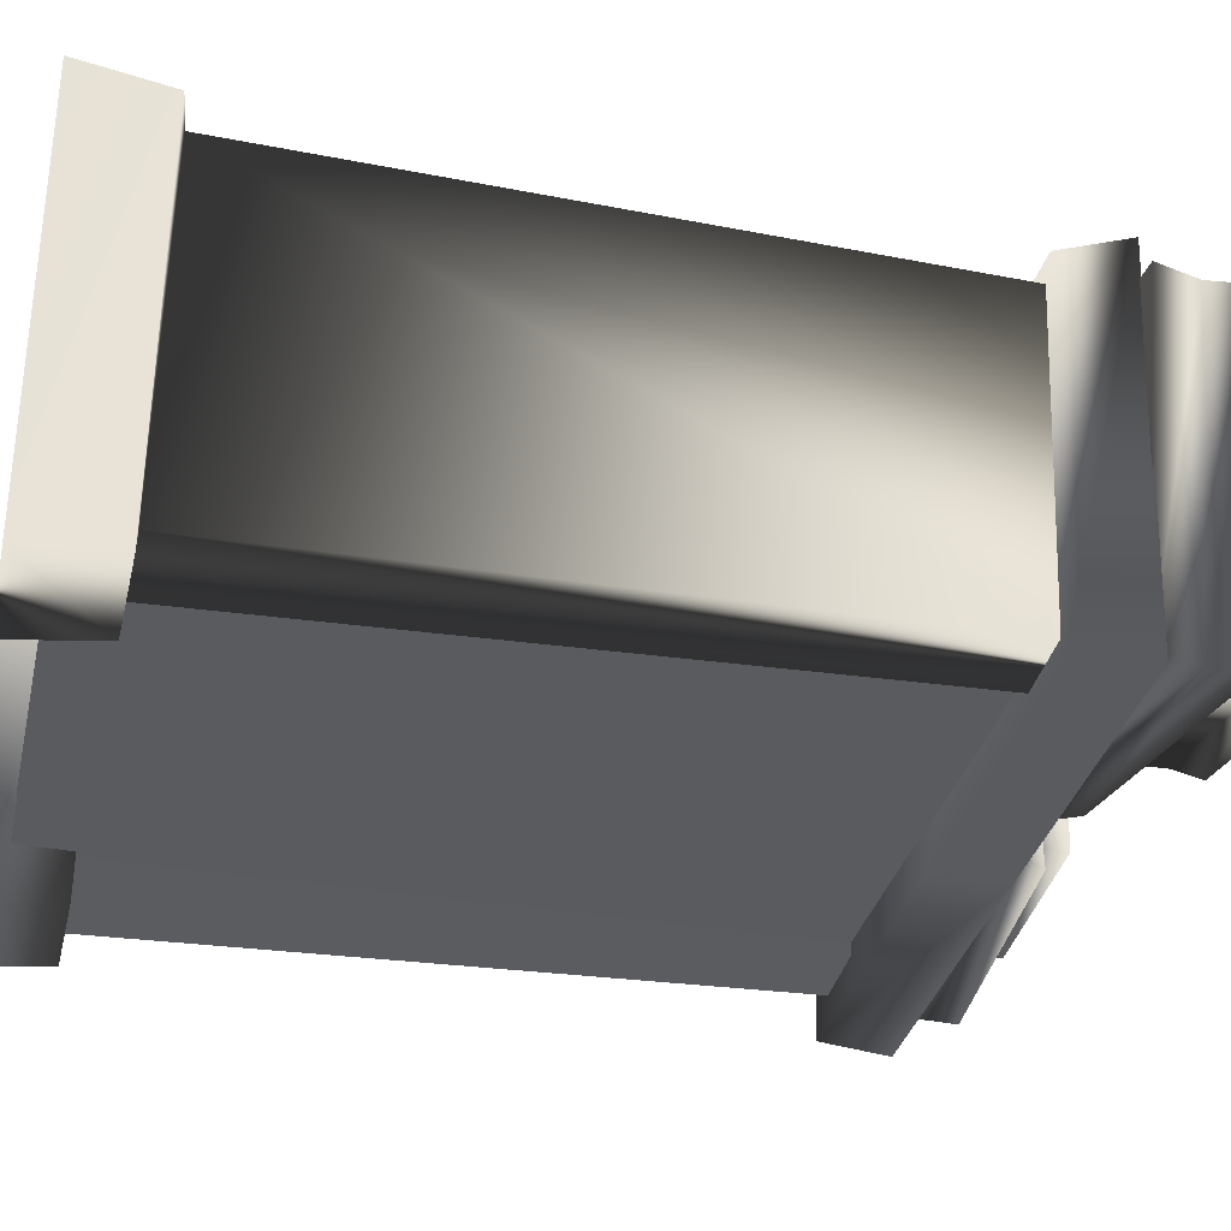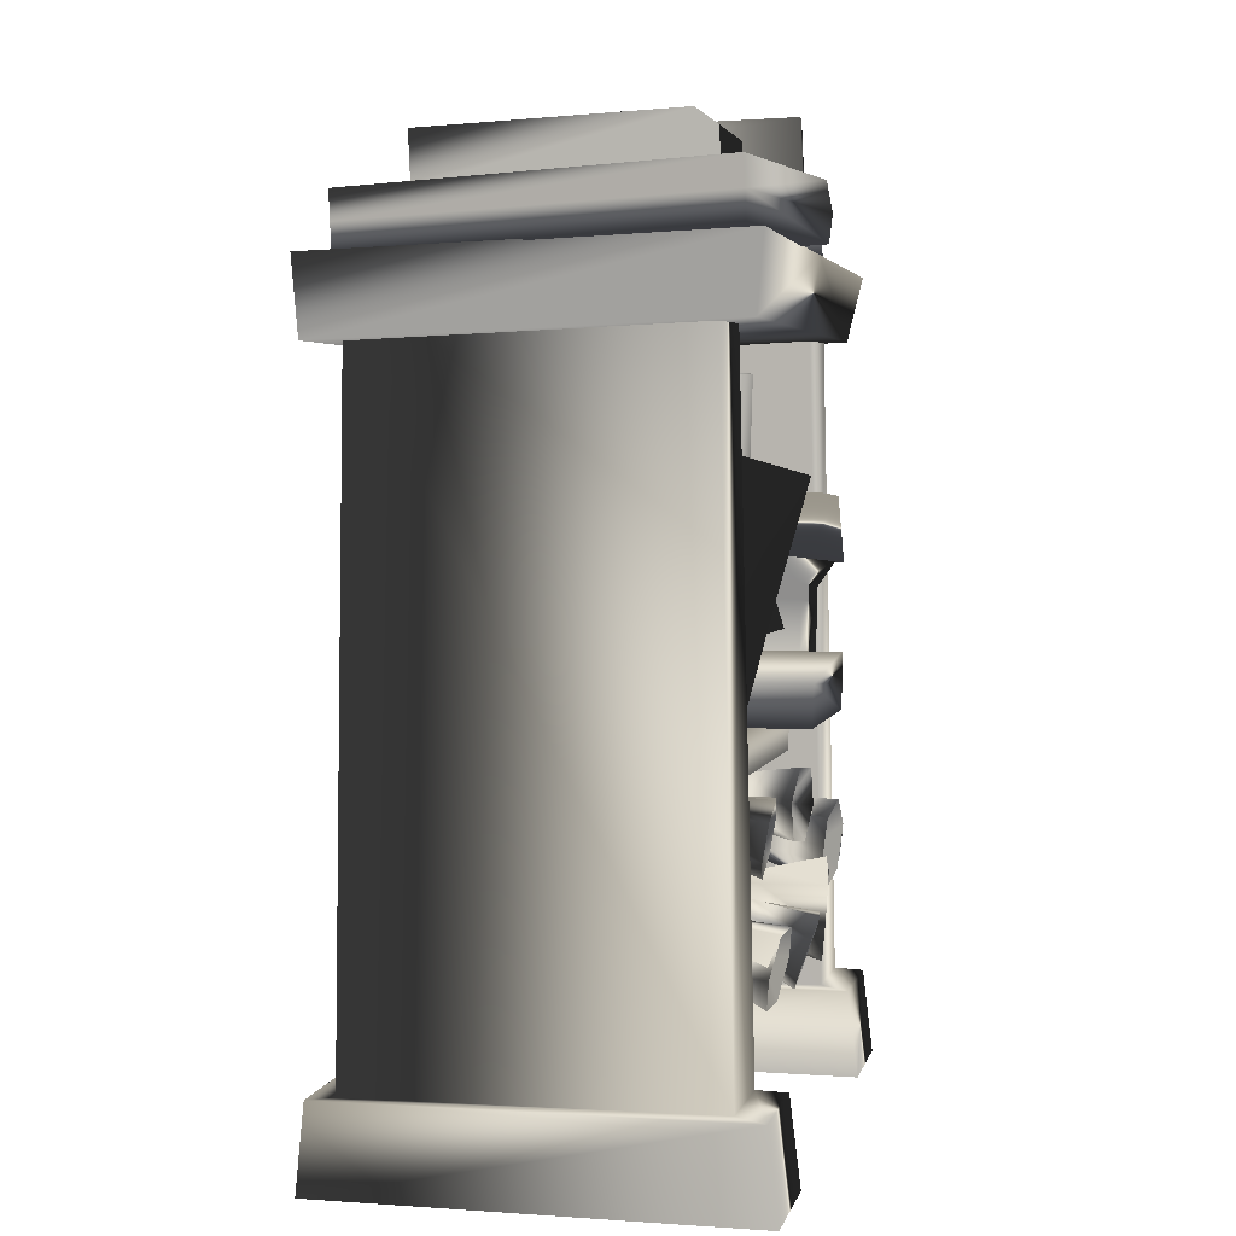
<metadata>
{"format":"obj","ext":"obj","renderer":"f3d","projection":"perspective","resolution":1024,"background":"white","views":[{"elev":-32.0,"azim":76.9,"up":"+Z"},{"elev":4.2,"azim":-77.7,"up":"+Y"}]}
</metadata>
<code>
v -0.1587 0.03298 0.3234
v -0.1033 0.02956 0.3148
v -0.1326 0.03251 0.2122
v 0.2332 -0.02882 0.3234
v 0.2285 -0.08414 0.3148
v 0.2321 -0.05495 0.2122
v 0.2412 -0.02187 0.2143
v 0.2274 -0.05355 0.1018
v -0.199 -0.1444 0.24
v -0.2229 -0.1757 0.1355
v -0.2347 -0.1645 0.2363
v -0.208 -0.1582 0.3396
v -0.2651 -0.1955 0.3288
v 0.0563 -0.2003 0.3533
v 0.000884 -0.1687 0.3673
v -0.007059 -0.2194 0.3223
v 0.0496 -0.256 0.3347
v -0.01252 -0.2801 0.3302
v -0.06123 -0.1928 0.3628
v -0.06793 -0.2485 0.3443
v 0.3254 -0.148 0.3511
v 0.3304 -0.07408 0.3598
v 0.2678 -0.0961 0.3237
v 0.2628 -0.1716 0.342
v 0.2053 -0.1212 0.3415
v 0.2729 -0.02372 0.3593
v 0.2104 -0.04729 0.3502
v 0.2101 0.03384 0.3229
v 0.1759 -0.01957 0.2873
v 0.1522 0.04185 0.3138
v 0.1175 -0.0128 0.3051
v 0.1984 -0.08346 0.3148
v 0.1406 -0.07545 0.3056
v -0.1508 -0.2693 0.325
v -0.1044 -0.2107 0.3358
v -0.1843 -0.1958 0.3075
v -0.1305 -0.1602 0.3433
v -0.2283 -0.2672 0.3213
v -0.2544 -0.2167 0.3288
v 0.1492 -0.146 0.3598
v 0.1993 -0.1069 0.3511
v 0.172 -0.1266 0.2486
v 0.1371 -0.1446 0.2506
v 0.1745 -0.1316 0.1381
v 0.1145 -0.2141 0.3593
v 0.186 -0.2013 0.3237
v 0.1527 -0.2689 0.3502
v 0.2256 -0.2556 0.3415
v 0.2221 -0.1327 0.3511
v 0.2603 -0.1875 0.342
v -0.2208 0.008446 0.3229
v -0.1666 -0.02451 0.2873
v -0.2275 -0.04957 0.3138
v -0.1721 -0.08307 0.3051
v -0.1033 -0.000513 0.3148
v -0.11 -0.05853 0.3056
v -0.1611 -0.2214 0.2298
v -0.2146 -0.2197 0.2294
v -0.2027 -0.2094 0.1358
v -0.1535 -0.2081 0.1371
v -0.1447 -0.2271 0.04514
v -0.1174 -0.1817 0.04191
v -0.1316 -0.1732 0.1379
v -0.1518 -0.1395 0.1376
v -0.1434 -0.1408 0.03623
v -0.1966 -0.1453 0.03378
v -0.1291 -0.1795 0.2351
v -0.1455 -0.1461 0.2404
v -0.2205 -0.1838 0.03563
v -0.1979 -0.2317 0.04269
v -0.1975 -0.1408 0.1363
v -0.227 -0.1797 0.2363
v 0.2507 -0.04584 0.2417
v 0.2461 -0.09779 0.2381
v 0.2642 -0.08768 0.1363
v 0.295 -0.02829 0.2479
v 0.3347 -0.06269 0.2506
v 0.3025 -0.0322 0.1358
v 0.2669 -0.0473 0.1354
v 0.2613 -0.05087 0.02787
v 0.2625 -0.1027 0.03375
v 0.3372 -0.06331 0.0225
v 0.2937 -0.03374 0.02206
v 0.3381 -0.0596 0.1372
v 0.356 -0.1322 0.3511
v 0.3436 -0.1009 0.2486
v 0.3381 -0.1021 0.1381
v 0.3316 -0.1071 0.2486
v 0.2858 -0.1322 0.2408
v 0.3025 -0.1172 0.1378
v 0.306 -0.1323 0.03418
v 0.3391 -0.1076 0.02654
v 0.1838 0.02612 0.2053
v 0.1956 0.01827 0.09907
v 0.1766 -0.01161 0.09994
v 0.1586 -0.01185 0.2017
v 0.1898 0.01787 -0.008499
v 0.1691 -0.02248 -0.002621
v 0.2292 0.015 0.09945
v 0.2251 0.02111 0.2116
v 0.2451 -0.02091 0.1008
v 0.2218 0.01749 -0.01431
v 0.2429 -0.02338 -0.01388
v 0.2405 -0.05855 -0.009831
v 0.2258 -0.05822 -0.009831
v 0.1902 -0.06335 -0.002189
v 0.1938 -0.05027 0.1014
v 0.2203 -0.05468 0.2122
v 0.1747 -0.05483 0.2044
v 0.1929 -0.2218 0.2381
v 0.2165 -0.1749 0.2408
v 0.1978 -0.1624 0.1378
v 0.1787 -0.2069 0.1363
v 0.1937 -0.2047 0.03375
v 0.2116 -0.1553 0.03418
v 0.181 -0.1367 0.2486
v 0.1333 -0.1421 0.1372
v 0.1796 -0.1293 0.02654
v 0.1371 -0.142 0.02249
v 0.1155 -0.1833 0.1358
v 0.1135 -0.1915 0.2479
v 0.1191 -0.1915 0.02206
v 0.1437 -0.2187 0.02787
v 0.1389 -0.2142 0.1354
v 0.1414 -0.2301 0.2417
v -0.04481 -0.1579 0.03262
v -0.004001 -0.1783 0.03517
v -0.01505 -0.188 0.1375
v -0.04534 -0.1699 0.1397
v -0.04283 -0.1367 0.1456
v -0.05293 -0.1992 0.2425
v -0.04885 -0.1593 0.2555
v 0.006603 -0.2012 -0.07542
v -0.006243 -0.1429 0.261
v -0.007288 -0.1204 0.1497
v -0.05167 -0.1726 -0.0828
v -0.04516 -0.1253 0.03216
v -0.004769 -0.1037 0.03621
v 0.02574 -0.1373 0.1478
v 0.02703 -0.1508 0.2576
v 0.0563 -0.1706 0.3582
v 0.03045 -0.1059 0.03993
v 0.007523 -0.09255 -0.07369
v 0.0658 -0.101 -0.06294
v -0.05117 -0.123 -0.08292
v 0.03045 -0.1204 0.03752
v 0.0658 -0.1211 -0.06631
v 0.03639 -0.1567 0.03921
v 0.0653 -0.1707 -0.06619
v 0.02322 -0.1705 0.1419
v -0.01439 -0.2226 0.2349
v 0.02821 -0.2062 0.2404
v 0.02703 -0.1625 0.2556
v -0.2125 -0.01766 0.2053
v -0.2049 -0.005696 0.09907
v -0.1746 -0.02395 0.09994
v -0.174 -0.042 0.2017
v -0.2044 -0.01148 -0.008499
v -0.1636 -0.03124 -0.002621
v -0.2024 0.02801 0.09945
v -0.1644 0.04256 -0.01388
v -0.1338 0.02778 0.1018
v -0.1291 0.04097 -0.009831
v -0.2047 0.02056 -0.01431
v -0.1669 0.04475 0.1008
v -0.1291 0.02629 -0.009831
v -0.1658 0.04088 0.2143
v -0.2084 0.02378 0.2116
v -0.1232 -0.009249 -0.002189
v -0.1364 -0.005928 0.1014
v -0.1314 -0.0249 0.2044
v -0.1326 0.02064 0.2122
v -0.5328 0.7004 -0.2811
v -0.5328 0.727 0.3523
v -0.5549 0.8445 0.3656
v -0.5222 0.9062 -0.1234
v -0.5343 0.9238 0.2721
v -0.5333 1.003 0.2686
v -0.2038 0.9029 -0.1136
v -0.5213 0.9852 -0.1269
v -0.2158 0.9205 0.2819
v -0.203 0.9728 -0.1166
v -0.215 0.9904 0.2789
v -0.2188 0.8419 0.405
v -0.5996 0.844 0.3494
v -0.5138 0.817 -0.2391
v -0.133 0.8149 -0.1835
v -0.5133 0.8624 -0.2411
v -0.5991 0.8894 0.3474
v -0.5986 0.9348 0.3454
v -0.1082 0.8602 -0.1816
v -0.5128 0.9078 -0.2431
v -0.5549 0.8197 -0.2837
v -0.01089 0.8133 -0.276
v -0.01604 0.8398 0.3643
v -0.01182 0.6962 -0.2733
v 0.5228 0.8351 0.3629
v 0.5091 0.692 -0.2655
v 0.5331 0.8069 -0.2682
v 0.499 0.7259 0.3395
v 0.3864 -0.4457 -0.2065
v -0.372 -0.4457 -0.2065
v -0.372 0.7357 -0.2104
v 0.389 0.7357 -0.2104
v -0.02212 0.9219 -0.1613
v 0.03748 0.9461 0.3533
v 0.5783 0.966 0.2688
v 0.5071 0.9356 -0.248
v 0.0483 0.8371 0.36
v -0.02244 0.8127 -0.1608
v 0.4959 0.805 -0.2308
v 0.5667 0.8294 0.29
v -0.05493 0.8677 -0.1587
v 0.01024 0.892 0.3589
v 0.4821 1.016 0.2663
v 0.4195 0.9962 -0.1956
v 0.3902 1.056 -0.1941
v 0.4527 1.076 0.2677
v 0.4575 0.9545 0.2723
v 0.3949 0.9345 -0.1895
v 0.1723 1.006 0.3089
v 0.1579 0.9443 0.3134
v 0.1531 1.066 0.3088
v -0.2585 0.421 -0.1355
v -0.1558 0.545 0.2541
v -0.1272 0.2849 0.3293
v -0.2299 0.1609 -0.06024
v -0.2123 0.6483 -0.1134
v -0.2213 0.5979 0.2247
v -0.2049 0.6142 0.2061
v -0.1947 0.638 -0.1349
v -0.1494 0.6337 0.1826
v -0.1378 0.6243 -0.159
v -0.1962 0.1248 0.1469
v -0.181 0.1229 0.1671
v -0.1271 0.1212 0.1913
v -0.1873 0.1831 -0.1897
v -0.1708 0.1781 -0.1683
v -0.1155 0.172 -0.1397
v -0.3012 0.5481 0.191
v -0.2912 0.5034 -0.1243
v -0.3701 0.4996 -0.1263
v -0.2837 0.1288 0.2471
v -0.371 0.5447 0.1893
v -0.3536 0.1284 0.2453
v -0.3526 0.1235 -0.07018
v -0.2737 0.1239 -0.06822
v -0.1533 0.6597 0.2564
v -0.1665 0.6716 -0.1281
v -0.1409 0.1258 -0.1475
v -0.1277 0.1245 0.2371
v -0.1942 0.1254 0.2641
v -0.1841 0.1243 -0.1206
v -0.2124 0.6578 -0.1371
v -0.2224 0.6681 0.2475
v -0.06473 0.6636 0.2535
v -0.03909 0.1249 0.2341
v -0.05065 0.1263 -0.1504
v -0.07628 0.6757 -0.131
v -0.2684 0.6662 0.2709
v -0.2578 0.6556 -0.1383
v -0.3032 0.6534 -0.1394
v -0.0826 0.1247 0.2587
v -0.1082 0.6609 0.278
v -0.0962 0.126 -0.1387
v -0.1218 0.6733 -0.1193
v 0.3094 0.3611 0.3612
v -0.03629 0.3913 0.3495
v -0.01976 0.3919 -0.1426
v 0.3259 0.3616 -0.1309
v -0.008713 0.4839 0.363
v 0.3382 0.4692 0.3474
v 0.2977 0.4776 -0.1445
v -0.03041 0.4911 -0.1289
v -0.005522 0.3232 -0.09747
v 0.01741 0.3192 0.3319
v 0.008618 0.3449 0.3325
v -0.01432 0.3489 -0.09688
v -0.009292 0.3917 0.2887
v -0.008736 0.3939 -0.132
v 0.319 0.2928 0.3157
v 0.2961 0.2968 -0.1137
v 0.2873 0.3225 -0.1131
v 0.3102 0.3185 0.3163
v 0.2628 0.3601 -0.06932
v 0.2862 0.3658 0.3514
v -0.01269 0.2413 -0.09747
v 0.01025 0.2373 0.3319
v 0.3119 0.2109 0.3157
v 0.2889 0.2149 -0.1137
v -0.02391 0.2431 0.3578
v 0.3249 0.2125 0.3569
v 0.3236 0.2147 -0.1396
v -0.02523 0.2452 -0.1387
v -0.03426 0.1248 0.3578
v -0.03574 0.125 -0.1387
v 0.3148 0.1145 -0.1396
v 0.3166 0.1172 0.3569
v -0.01531 0.1938 -0.1383
v -0.01399 0.1917 0.3582
v 0.3384 0.1609 0.3559
v 0.3371 0.163 -0.1406
v 0.3234 0.07491 0.1879
v 0.3297 0.08452 -0.1707
v -0.000944 -0.2393 -0.1701
v -0.00573 -0.2347 0.1966
v 0.01949 -0.2596 0.1985
v 0.3493 0.05066 0.1898
v 0.02432 -0.2643 -0.1632
v 0.3556 0.06023 -0.1638
v 0.009565 0.06189 0.2065
v 0.01431 0.06673 -0.1707
v 0.3173 -0.2529 -0.1701
v 0.3127 -0.2577 0.2151
v 0.342 -0.2475 0.2171
v 0.03391 0.08769 0.2084
v 0.3424 -0.2278 -0.1632
v 0.03869 0.09256 -0.1638
v -0.335 0.06189 0.2065
v -0.3303 0.06673 -0.1707
v -0.02724 -0.2529 -0.1701
v -0.03192 -0.2577 0.2151
v -0.006955 -0.2326 0.2171
v -0.3107 0.08769 0.2084
v -0.002238 -0.2278 -0.1632
v -0.3059 0.09256 -0.1638
v -0.3976 -0.2962 0.2546
v -0.3976 -0.2825 -0.1707
v 0.3965 -0.2966 -0.1701
v 0.3965 -0.3102 0.2633
v 0.3968 -0.2385 0.2652
v -0.3983 -0.2245 0.2565
v 0.3968 -0.2248 -0.1632
v -0.3983 -0.2106 -0.1639
v 0.3864 -0.4457 -0.1364
v 0.389 0.7357 -0.1404
v -0.372 0.7357 -0.1404
v -0.372 -0.4457 -0.1364
v 0.4839 0.8747 -0.2374
v 0.5549 0.899 0.2815
v 0.09054 1.046 -0.1531
v 0.1097 0.9857 -0.153
v 0.09529 0.9244 -0.1485
v -0.2037 0.3795 0.1403
v -0.2024 0.1943 0.08802
v -0.173 0.1668 0.1807
v -0.1807 0.3523 0.2327
v -0.2001 0.5645 0.1929
v -0.1798 0.5374 0.2851
v -0.1287 0.1403 0.2675
v -0.1447 0.3263 0.319
v -0.1472 0.5116 0.3713
v 0.3544 -0.3513 0.3212
v 0.3647 0.7482 0.2946
v 0.3835 0.7303 -0.2374
v 0.3658 -0.3602 -0.2507
v 0.3483 -0.3619 -0.2919
v 0.3398 -0.357 0.3687
v 0.3376 -0.5001 -0.3026
v 0.3332 -0.5001 0.3862
v -0.4721 0.7303 -0.2374
v -0.3587 0.7322 -0.2299
v -0.348 -0.3593 -0.2461
v -0.4898 -0.3602 -0.2507
v -0.3332 -0.3614 -0.2883
v -0.5073 -0.3619 -0.2919
v -0.3264 -0.5001 -0.3006
v -0.518 -0.5001 -0.3026
v -0.5158 -0.357 0.3687
v -0.5224 -0.5001 0.3862
v -0.5011 -0.3513 0.3212
v -0.4908 0.7482 0.2946
v -0.0169 0.7264 0.3459
v -0.3417 -0.3564 0.3723
v -0.3308 -0.5001 0.3882
v -0.3593 -0.3504 0.3258
v -0.3774 0.75 0.3021
v -0.3983 0.128 0.2565
v 0.3968 0.114 0.2652
v 0.3968 0.1276 -0.1632
v -0.3983 0.1418 -0.1639
v -0.3976 0.05627 0.2546
v 0.3965 0.04226 0.2633
v 0.3965 0.05579 -0.1701
v -0.3976 0.06996 -0.1707
v -0.194 0.8872 0.4069
v -0.1319 0.9057 -0.1875
v -0.2177 0.9327 0.401
v -0.007019 0.08364 0.1879
v -0.000747 0.09325 -0.1707
v -0.3314 -0.2306 -0.1701
v -0.3061 -0.2555 -0.1632
v 0.02518 0.06897 -0.1638
v 0.01888 0.0594 0.1898
v -0.3109 -0.2508 0.1985
v -0.3361 -0.2259 0.1966
v 0.5292 -0.5001 -0.3006
v 0.5224 -0.3614 -0.2883
v 0.5139 -0.3564 0.3723
v 0.5248 -0.5001 0.3882
v 0.4782 0.75 0.3021
v 0.4963 -0.3504 0.3258
v 0.4969 0.7322 -0.2299
v 0.5076 -0.3593 -0.2461
v -0.2402 0.1252 0.2875
v -0.3132 0.6637 0.2453
v -0.285 0.125 0.2618
v -0.2295 0.1241 -0.1217
v -0.2749 0.1238 -0.1228
f 1 2 3
f 4 5 6
f 6 7 4
f 7 6 8
f 9 10 11
f 12 9 11
f 11 13 12
f 14 15 16
f 16 17 14
f 16 18 17
f 15 19 16
f 20 16 19
f 18 16 20
f 21 22 23
f 23 24 21
f 23 25 24
f 22 26 23
f 27 23 26
f 25 23 27
f 4 28 29
f 30 29 28
f 31 29 30
f 32 4 29
f 29 33 32
f 29 31 33
f 34 35 36
f 35 37 36
f 12 36 37
f 36 38 34
f 36 39 38
f 39 36 12
f 40 41 42
f 43 42 44
f 42 43 40
f 40 45 46
f 47 46 45
f 48 46 47
f 49 40 46
f 46 50 49
f 46 48 50
f 1 51 52
f 53 52 51
f 54 52 53
f 55 1 52
f 52 56 55
f 52 54 56
f 38 57 34
f 39 58 38
f 38 58 57
f 57 58 59
f 59 60 57
f 61 60 59
f 60 61 62
f 62 63 60
f 64 63 62
f 62 65 64
f 64 65 66
f 34 67 35
f 34 57 67
f 67 57 60
f 64 68 67
f 67 63 64
f 60 63 67
f 35 67 68
f 10 69 70
f 66 69 10
f 66 10 71
f 66 71 64
f 64 71 9
f 9 68 64
f 68 9 37
f 35 68 37
f 9 71 10
f 9 10 72
f 12 9 72
f 37 9 12
f 72 39 12
f 39 72 58
f 58 72 10
f 10 59 58
f 70 59 10
f 59 70 61
f 25 27 73
f 25 73 74
f 75 74 73
f 27 26 76
f 27 76 73
f 76 26 77
f 78 76 77
f 73 76 78
f 78 79 73
f 73 79 75
f 80 81 75
f 82 83 78
f 78 83 80
f 80 79 78
f 75 79 80
f 77 84 78
f 22 85 86
f 86 77 22
f 77 86 87
f 77 87 84
f 82 84 87
f 78 84 82
f 22 21 88
f 21 89 88
f 21 24 89
f 24 74 89
f 24 25 74
f 74 75 90
f 90 89 74
f 89 90 87
f 87 88 89
f 77 88 87
f 88 77 22
f 26 22 77
f 90 75 81
f 81 91 90
f 87 90 91
f 91 92 87
f 82 87 92
f 93 94 95
f 95 96 93
f 31 93 96
f 31 30 93
f 97 98 95
f 95 94 97
f 97 94 99
f 99 94 93
f 93 100 99
f 30 100 93
f 30 28 100
f 7 101 99
f 99 100 7
f 100 28 7
f 99 102 97
f 103 102 99
f 99 101 103
f 103 101 8
f 7 8 101
f 103 8 104
f 103 8 105
f 106 105 8
f 8 107 106
f 98 106 107
f 107 95 98
f 4 32 108
f 32 109 108
f 32 33 109
f 33 96 109
f 33 31 96
f 96 95 107
f 107 109 96
f 109 107 8
f 8 108 109
f 7 108 8
f 108 7 4
f 28 4 7
f 50 48 110
f 49 50 111
f 50 110 111
f 112 111 110
f 110 113 112
f 112 113 114
f 114 115 112
f 44 112 115
f 111 112 44
f 44 116 111
f 49 111 116
f 40 49 116
f 45 40 43
f 116 43 40
f 43 116 44
f 43 44 117
f 115 118 44
f 119 44 118
f 119 117 44
f 120 117 119
f 43 117 120
f 120 121 43
f 121 45 43
f 119 122 120
f 120 122 123
f 123 114 113
f 113 124 123
f 123 124 120
f 120 124 125
f 125 121 120
f 47 121 125
f 47 45 121
f 48 47 125
f 125 124 113
f 113 110 125
f 48 125 110
f 126 127 128
f 128 129 126
f 126 129 130
f 130 129 131
f 131 132 130
f 133 127 126
f 134 135 130
f 130 132 134
f 133 126 136
f 136 126 137
f 130 137 126
f 138 137 130
f 130 135 138
f 138 135 139
f 134 139 135
f 134 140 139
f 140 134 15
f 15 141 140
f 138 139 142
f 143 138 142
f 142 144 143
f 136 137 145
f 137 138 145
f 145 138 143
f 143 138 146
f 146 147 143
f 147 146 148
f 147 148 149
f 149 148 127
f 149 127 133
f 138 139 146
f 148 146 139
f 139 150 148
f 127 148 150
f 150 128 127
f 131 129 128
f 128 151 131
f 18 131 151
f 18 20 131
f 151 128 150
f 150 152 151
f 152 150 139
f 139 153 152
f 134 153 139
f 20 132 131
f 20 19 132
f 132 19 134
f 19 15 134
f 153 134 15
f 15 14 153
f 14 152 153
f 14 17 152
f 17 151 152
f 17 18 151
f 154 155 156
f 156 157 154
f 54 154 157
f 158 159 156
f 156 155 158
f 158 155 160
f 160 155 154
f 161 162 163
f 160 164 158
f 161 164 160
f 160 165 161
f 161 162 166
f 161 165 162
f 167 162 165
f 167 165 160
f 160 168 167
f 154 168 160
f 53 168 154
f 54 53 154
f 169 166 162
f 162 170 169
f 159 169 170
f 170 156 159
f 157 156 170
f 170 171 157
f 171 170 162
f 53 51 168
f 168 51 167
f 51 1 167
f 172 167 1
f 1 55 172
f 55 171 172
f 55 56 171
f 56 157 171
f 56 54 157
f 167 172 162
f 162 172 171
f 3 167 1
f 167 3 162
f 173 174 175
f 176 177 178
f 179 176 180
f 181 179 182
f 178 180 176
f 182 183 181
f 180 182 179
f 182 180 178
f 178 183 182
f 183 178 177
f 177 181 183
f 184 185 186
f 186 187 184
f 188 189 190
f 188 186 185
f 185 189 188
f 191 188 192
f 191 187 186
f 186 188 191
f 173 193 194
f 194 193 175
f 175 195 194
f 194 196 173
f 194 195 197
f 198 196 194
f 194 199 198
f 197 199 194
f 198 199 197
f 197 200 198
f 201 202 203
f 203 204 201
f 205 206 207
f 207 208 205
f 209 210 211
f 211 212 209
f 213 214 206
f 206 205 213
f 215 216 217
f 217 218 215
f 215 219 220
f 220 216 215
f 221 222 219
f 218 223 221
f 221 215 218
f 219 215 221
f 224 225 226
f 226 227 224
f 228 229 230
f 230 231 228
f 231 230 232
f 232 233 231
f 229 234 235
f 235 230 229
f 230 235 236
f 236 232 230
f 234 237 238
f 238 235 234
f 235 238 239
f 239 236 235
f 240 241 242
f 243 240 244
f 244 245 243
f 242 244 240
f 244 242 246
f 246 245 244
f 245 246 247
f 247 243 245
f 248 249 250
f 250 251 248
f 252 253 254
f 254 255 252
f 256 257 258
f 258 259 256
f 260 261 262
f 260 255 254
f 254 261 260
f 263 257 256
f 248 251 263
f 263 264 248
f 256 264 263
f 265 258 257
f 251 250 265
f 265 263 251
f 257 263 265
f 264 256 259
f 249 248 264
f 264 266 249
f 259 266 264
f 267 268 269
f 269 270 267
f 271 272 273
f 273 274 271
f 271 274 269
f 269 268 271
f 267 270 273
f 273 272 267
f 272 271 268
f 268 267 272
f 275 276 277
f 277 278 275
f 278 277 279
f 279 280 278
f 281 282 283
f 283 284 281
f 284 283 285
f 285 286 284
f 276 281 284
f 284 277 276
f 277 284 286
f 286 279 277
f 287 288 276
f 276 275 287
f 289 290 282
f 282 281 289
f 288 289 281
f 281 276 288
f 291 292 293
f 293 294 291
f 295 296 297
f 297 298 295
f 299 296 295
f 291 294 299
f 299 300 291
f 295 300 299
f 301 298 297
f 293 292 301
f 301 302 293
f 297 302 301
f 300 295 298
f 292 291 300
f 300 301 292
f 298 301 300
f 303 304 305
f 305 306 303
f 303 306 307
f 307 308 303
f 308 307 309
f 309 310 308
f 311 312 313
f 313 314 311
f 311 314 315
f 315 316 311
f 316 315 317
f 317 318 316
f 319 320 321
f 321 322 319
f 319 322 323
f 323 324 319
f 324 323 325
f 325 326 324
f 327 328 329
f 329 330 327
f 327 330 331
f 331 332 327
f 332 331 333
f 333 334 332
f 175 193 173
f 335 336 337
f 337 338 335
f 339 211 210
f 205 208 339
f 339 213 205
f 210 213 339
f 340 212 211
f 211 339 340
f 207 340 339
f 339 208 207
f 207 206 214
f 214 340 207
f 340 214 209
f 209 212 340
f 213 210 209
f 209 214 213
f 341 223 218
f 218 217 341
f 342 343 222
f 223 341 342
f 342 221 223
f 222 221 342
f 344 345 346
f 346 347 344
f 348 344 347
f 347 349 348
f 347 346 350
f 350 351 347
f 349 347 351
f 351 352 349
f 224 227 226
f 226 225 224
f 353 354 355
f 355 356 353
f 353 356 357
f 357 358 353
f 358 357 359
f 359 360 358
f 361 362 363
f 363 364 361
f 364 363 365
f 365 366 364
f 366 365 367
f 367 368 366
f 369 366 368
f 368 370 369
f 366 369 371
f 371 364 366
f 361 364 371
f 371 372 361
f 196 198 200
f 200 373 196
f 196 373 174
f 174 173 196
f 200 197 195
f 195 373 200
f 174 373 195
f 195 175 174
f 216 220 343
f 341 217 216
f 216 342 341
f 343 342 216
f 367 365 374
f 374 375 367
f 370 375 374
f 374 369 370
f 374 365 363
f 363 376 374
f 369 374 376
f 376 371 369
f 376 363 362
f 362 377 376
f 371 376 377
f 377 372 371
f 378 379 380
f 380 381 378
f 382 383 379
f 379 378 382
f 384 383 382
f 382 385 384
f 349 352 351
f 351 347 349
f 347 351 350
f 350 346 347
f 348 349 347
f 347 344 348
f 344 347 346
f 346 345 344
f 386 184 187
f 187 191 386
f 386 191 387
f 189 185 184
f 184 386 189
f 189 386 388
f 387 388 386
f 190 388 387
f 388 190 189
f 190 192 188
f 387 192 190
f 192 387 191
f 389 390 391
f 392 393 394
f 394 395 392
f 395 394 389
f 389 396 395
f 391 396 389
f 397 398 399
f 399 400 397
f 360 400 399
f 401 354 353
f 402 353 358
f 353 402 401
f 403 401 402
f 399 398 404
f 399 358 360
f 358 399 402
f 404 402 399
f 402 404 403
f 405 252 255
f 255 260 405
f 405 260 406
f 406 407 405
f 408 253 252
f 252 405 408
f 408 405 407
f 407 409 408
f 409 407 406
f 406 262 409
f 262 406 260
f 397 359 357
f 357 398 397
f 398 357 356
f 356 404 398
f 404 356 355
f 355 403 404

</code>
